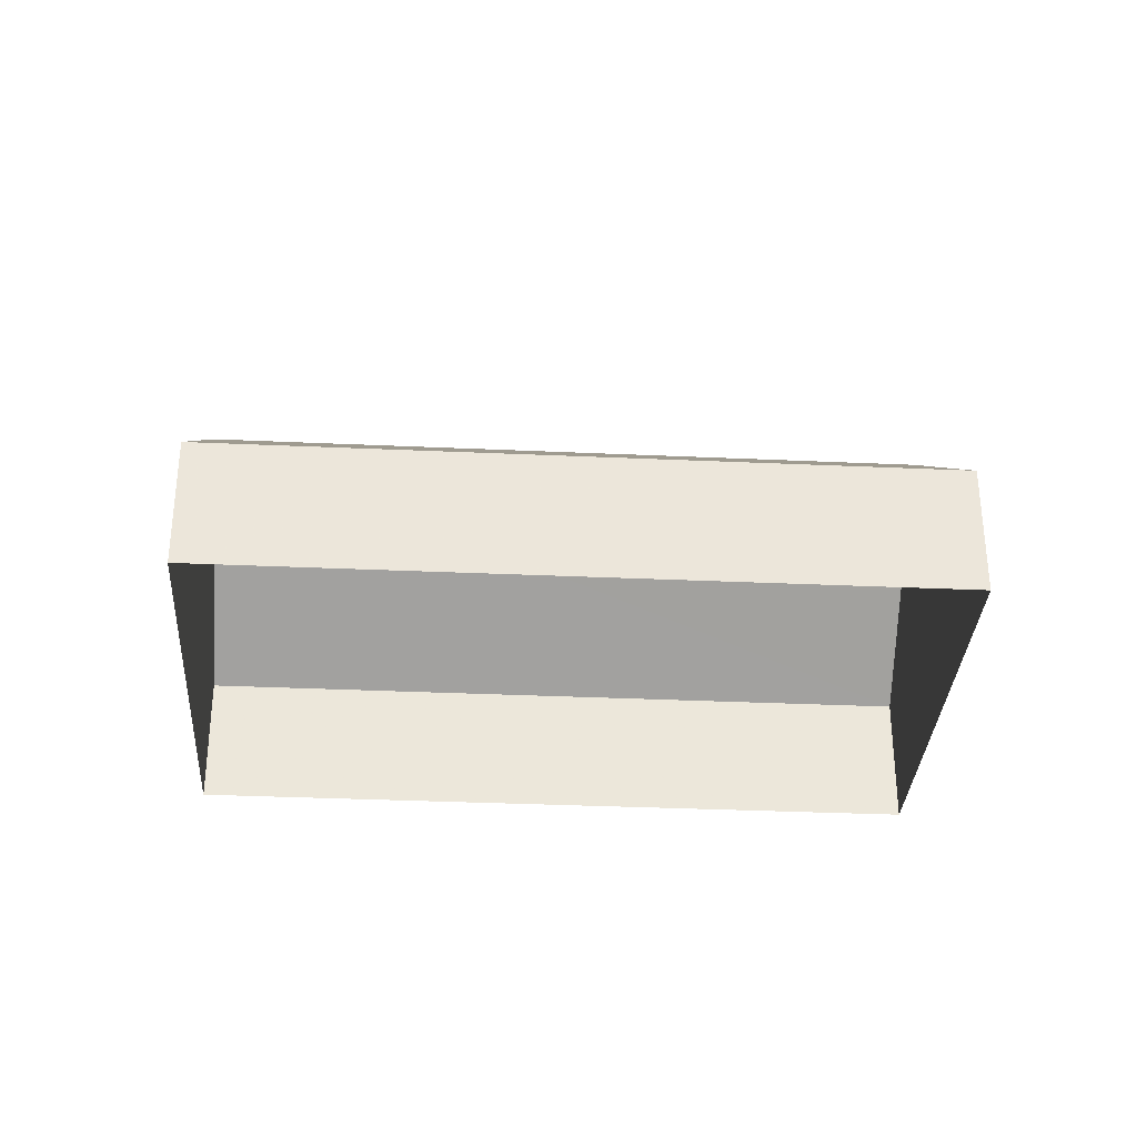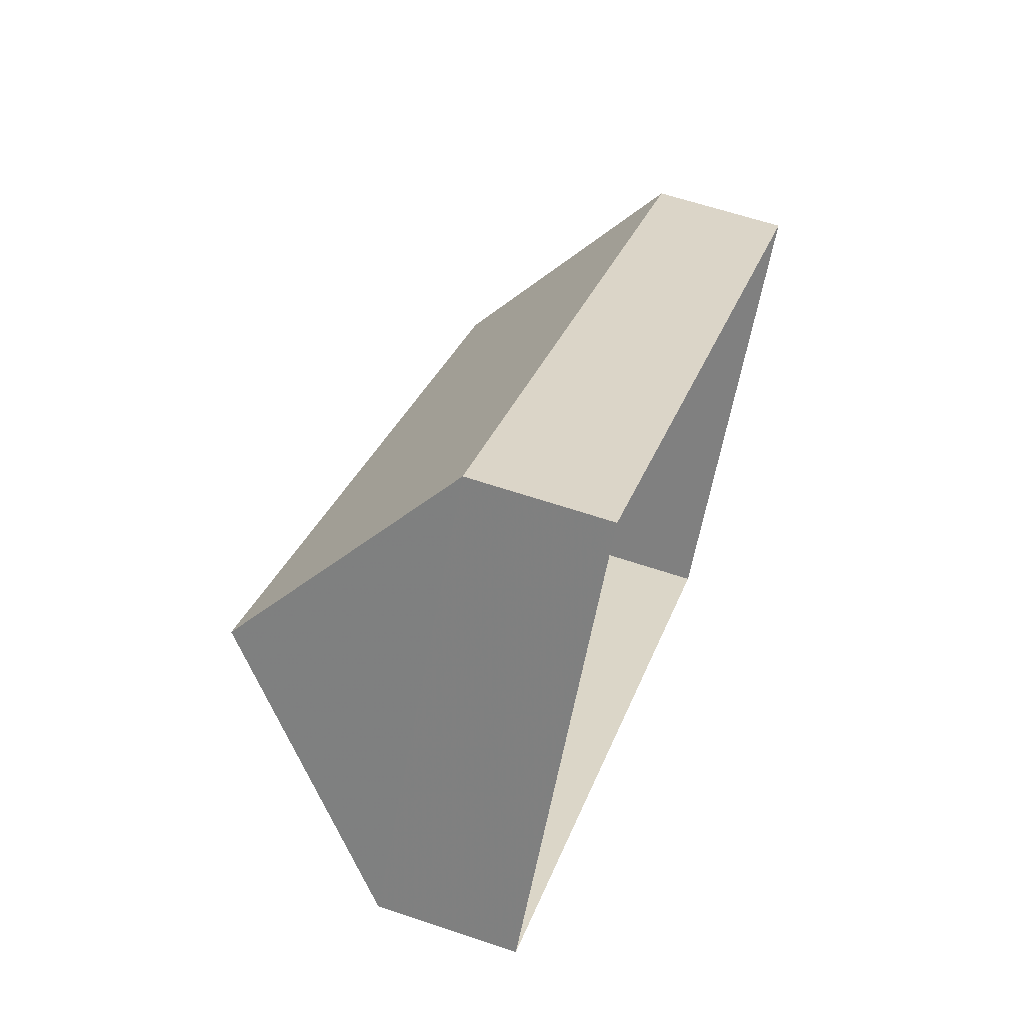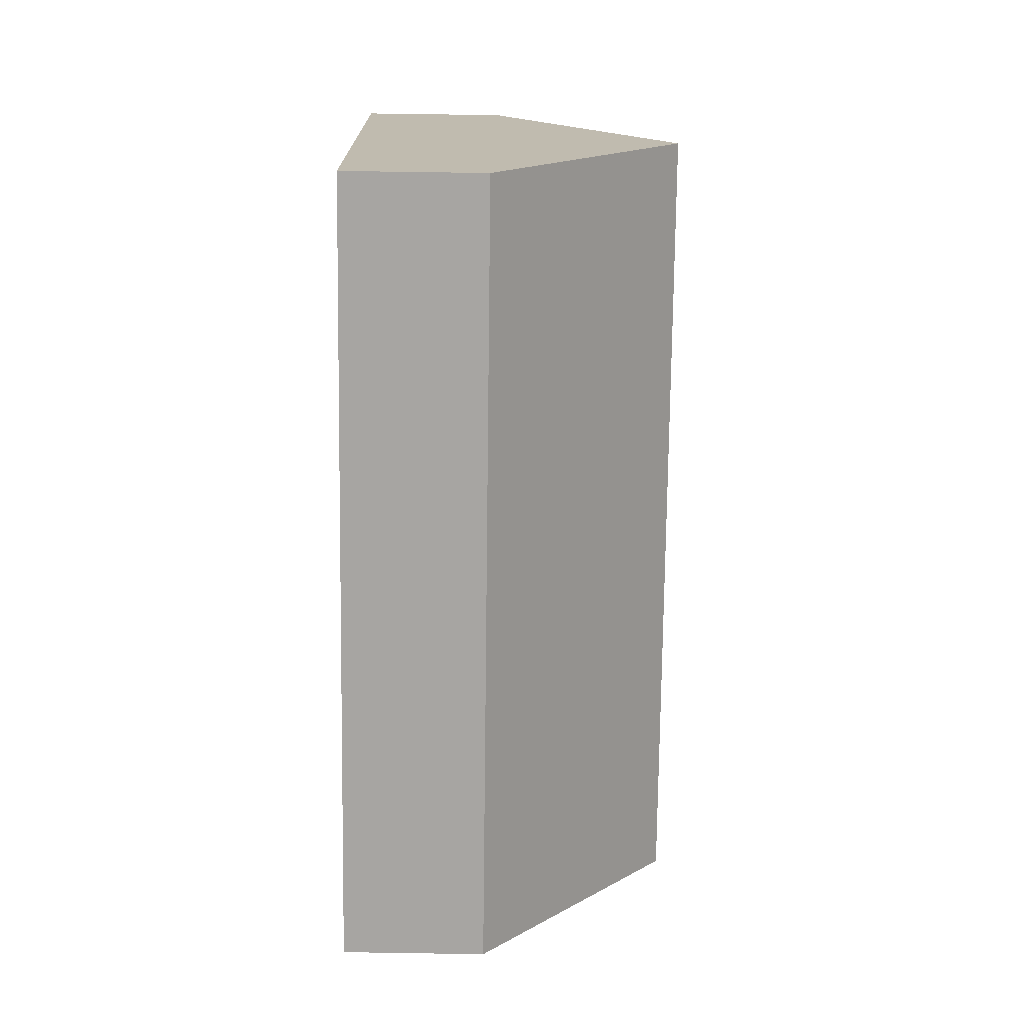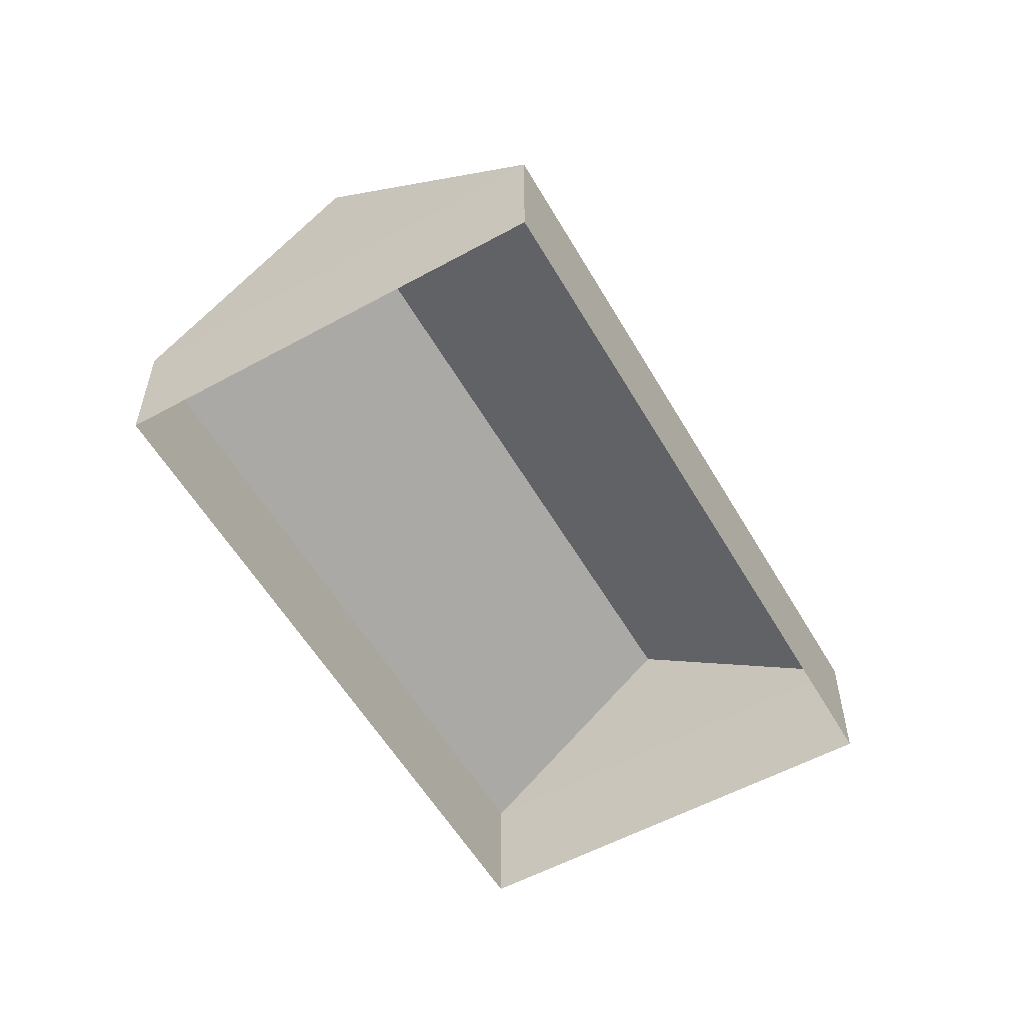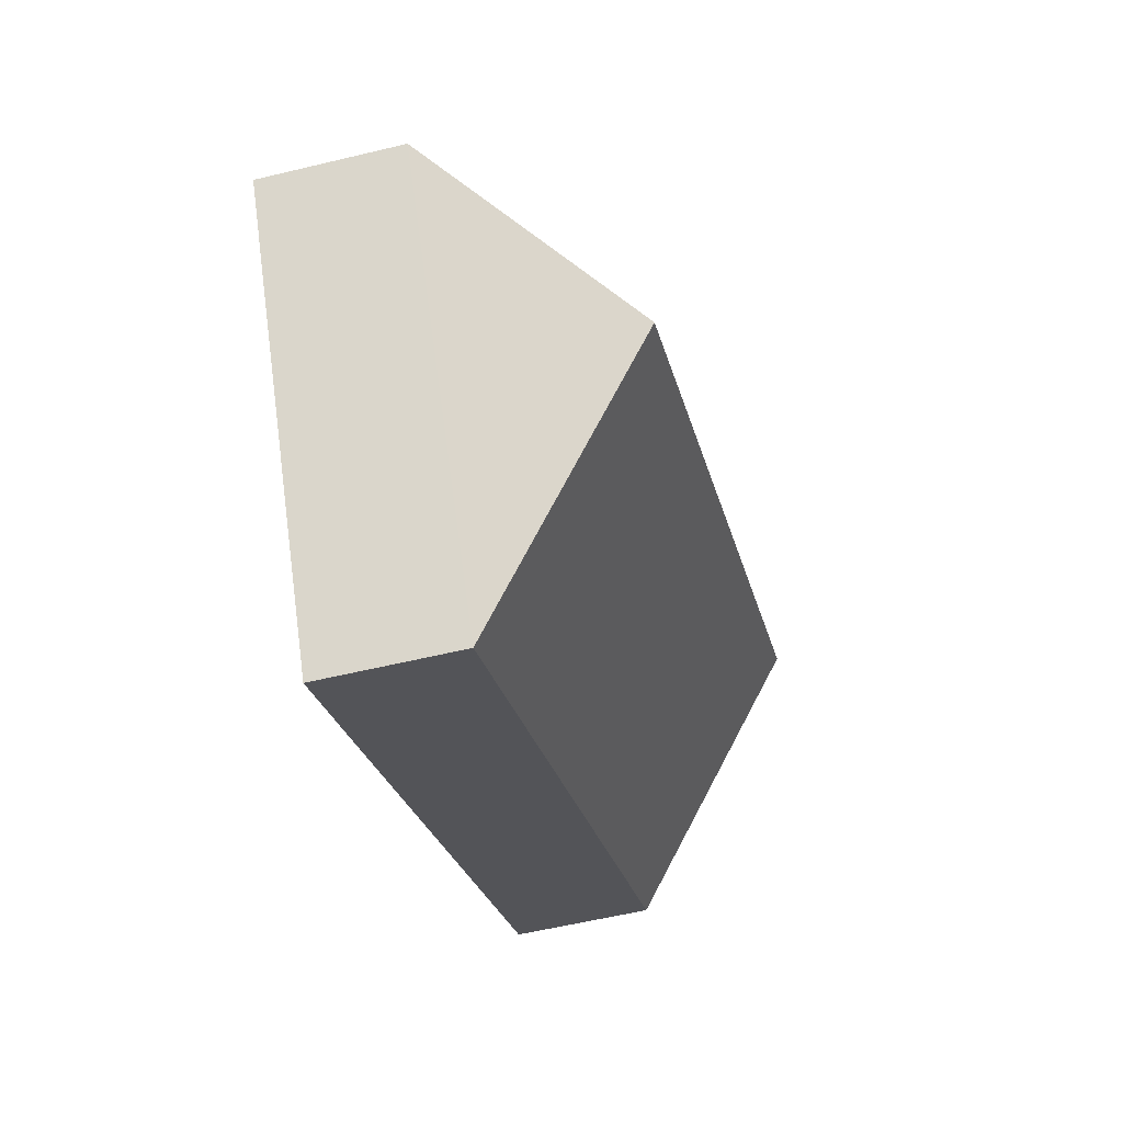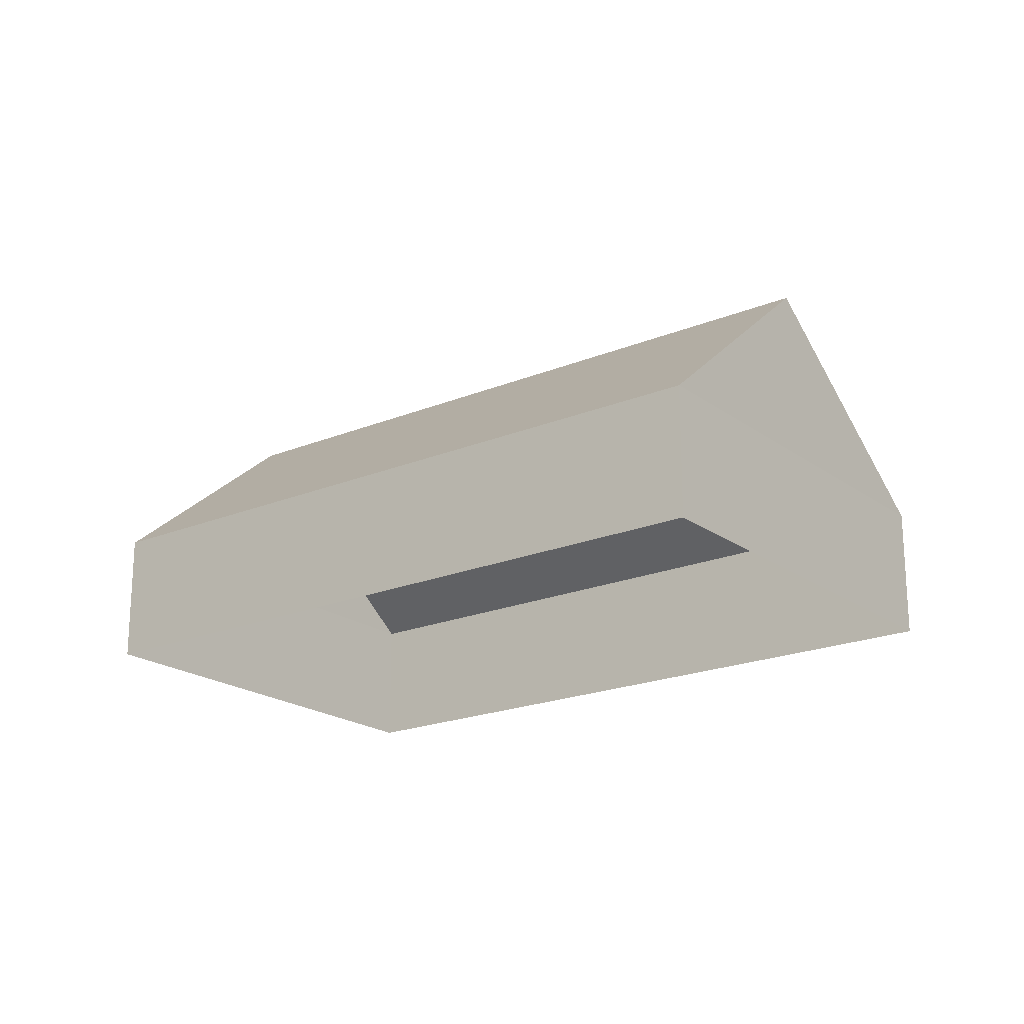
<metadata>
{"format":"obj","ext":"obj","renderer":"f3d","projection":"perspective","resolution":1024,"background":"white","views":[{"elev":-32.7,"azim":29.6,"up":"+Z"},{"elev":61.2,"azim":109.1,"up":"+Y"},{"elev":72.8,"azim":-89.2,"up":"+Y"},{"elev":-56.3,"azim":-27.0,"up":"+Z"},{"elev":-57.3,"azim":-75.9,"up":"+Y"},{"elev":-20.2,"azim":-109.6,"up":"+Z"}]}
</metadata>
<code>
v -2.239e+05 -1.285e+05 13.77
v -2.239e+05 -1.285e+05 13.77
v -2.239e+05 -1.285e+05 13.77
v -2.239e+05 -1.285e+05 13.77
v -2.239e+05 -1.285e+05 15.65
v -2.239e+05 -1.285e+05 15.65
v -2.239e+05 -1.285e+05 18.12
v -2.239e+05 -1.285e+05 18.12
v -2.239e+05 -1.285e+05 15.65
v -2.239e+05 -1.285e+05 15.65
f 1 2 3
f 4 1 3
f 5 6 7
f 8 5 7
f 9 10 8
f 7 9 8
f 4 3 10
f 10 5 8
f 10 3 5
f 10 1 4
f 10 9 1
f 6 3 2
f 6 5 3
f 6 2 9
f 6 9 7
f 2 1 9

</code>
